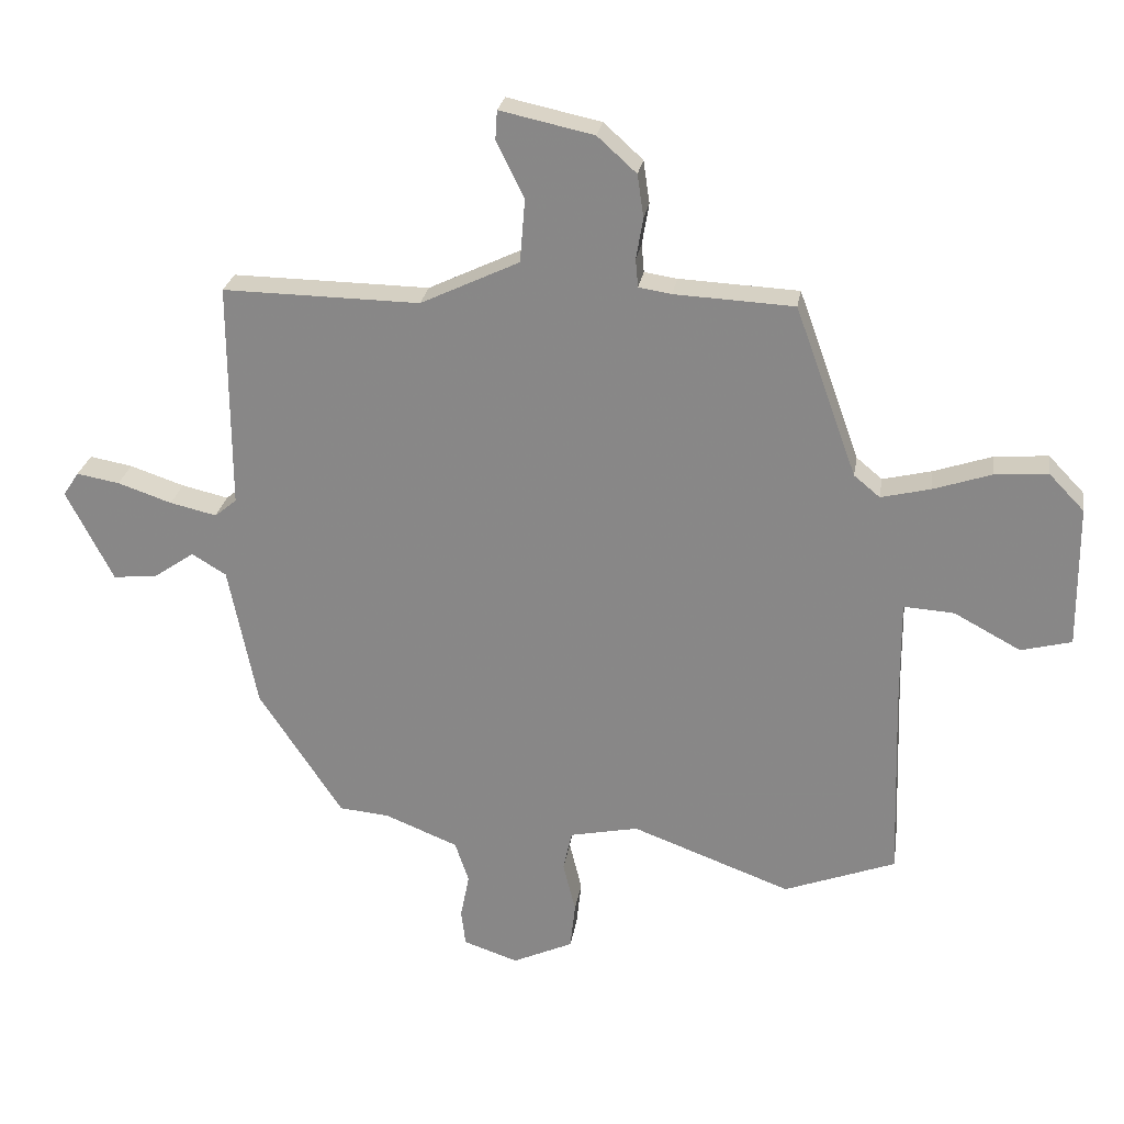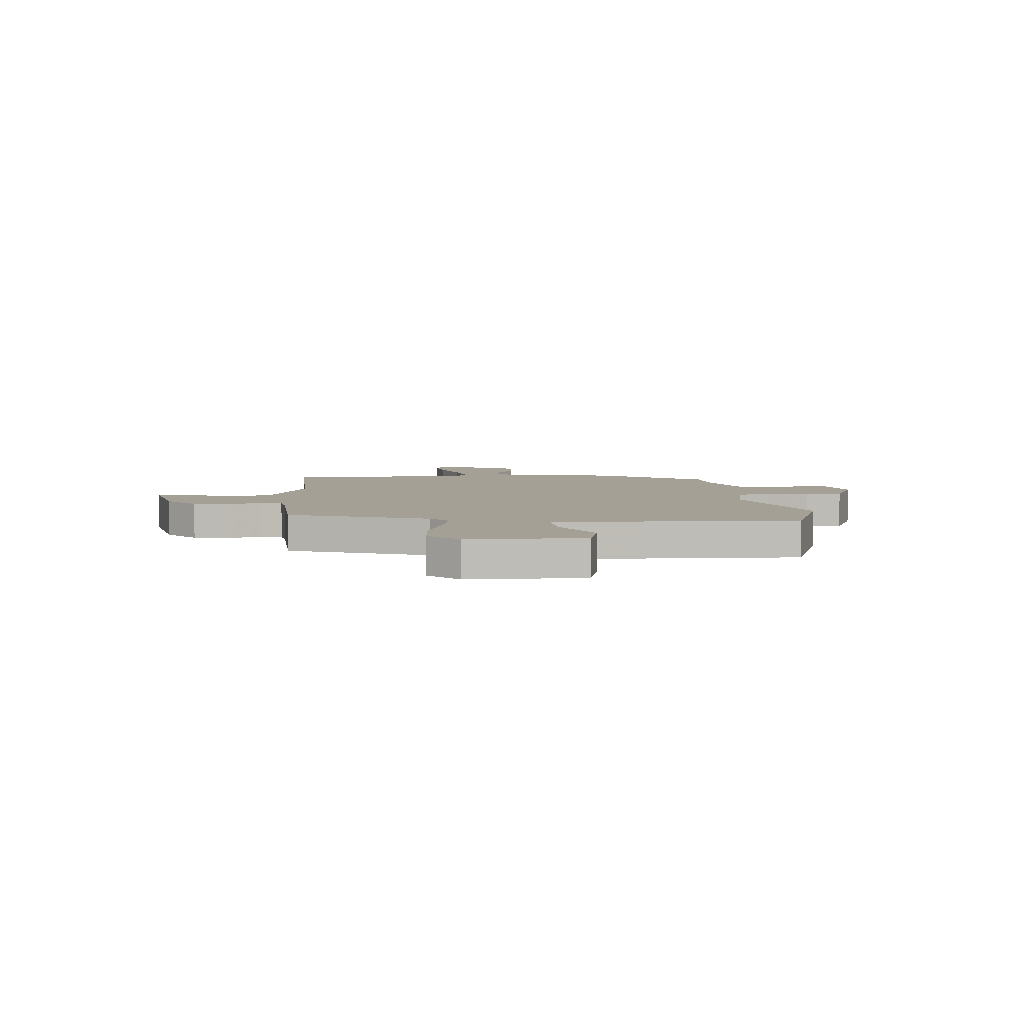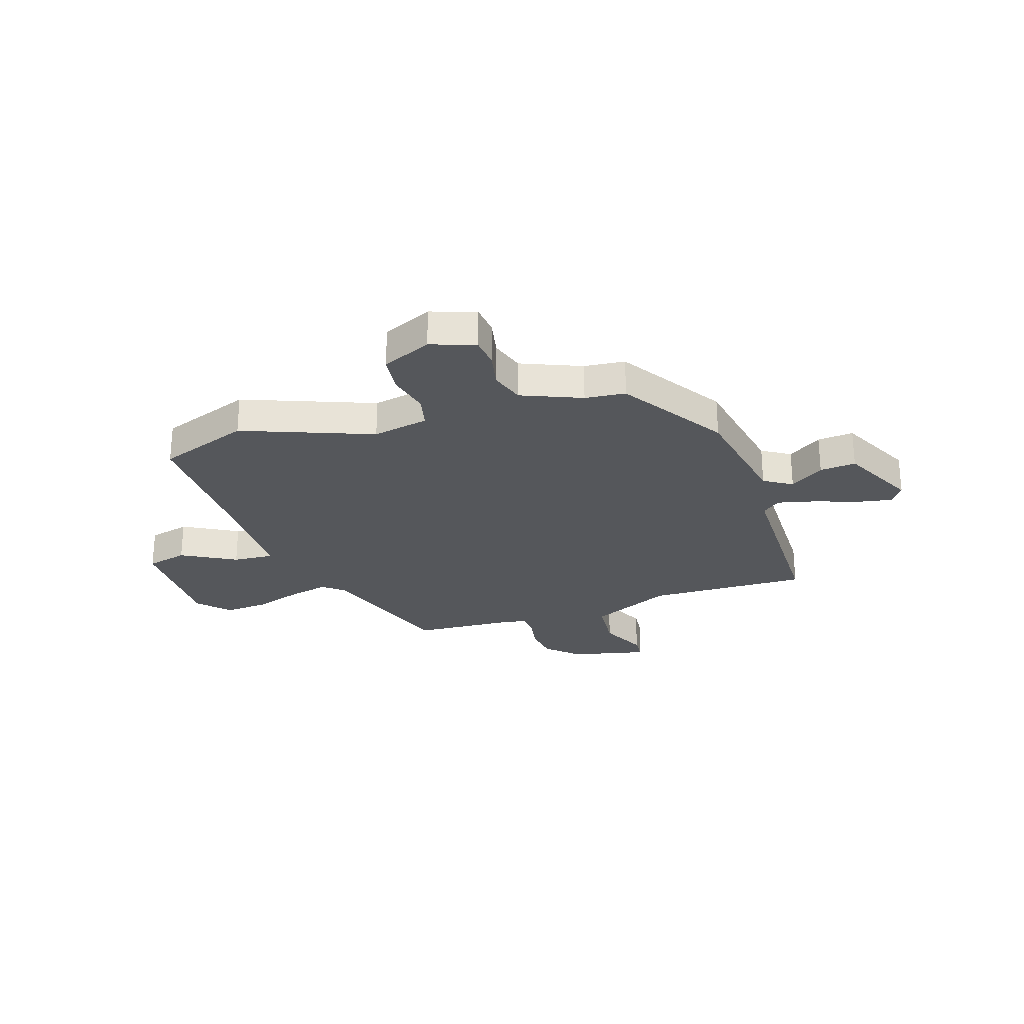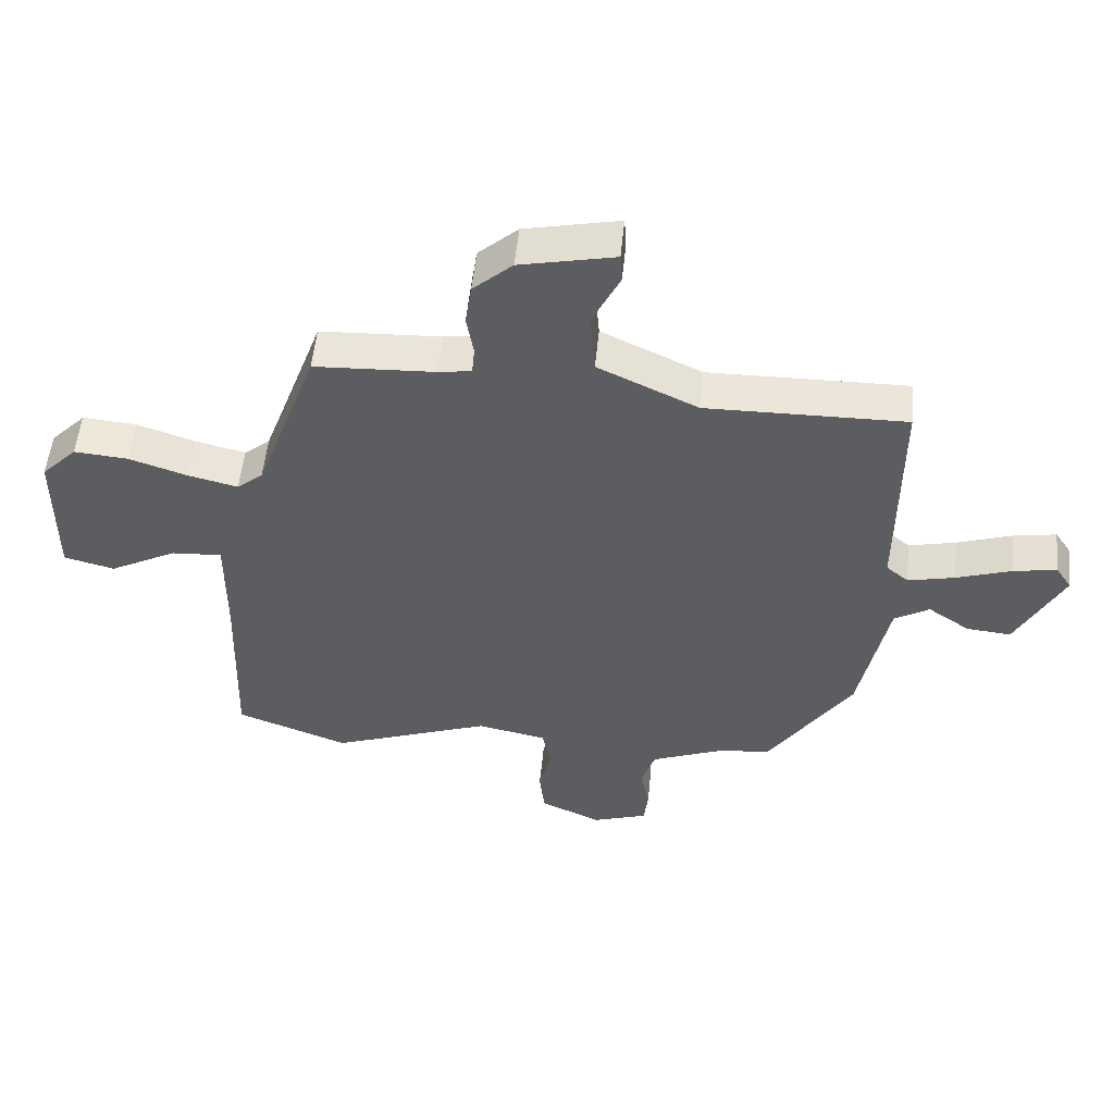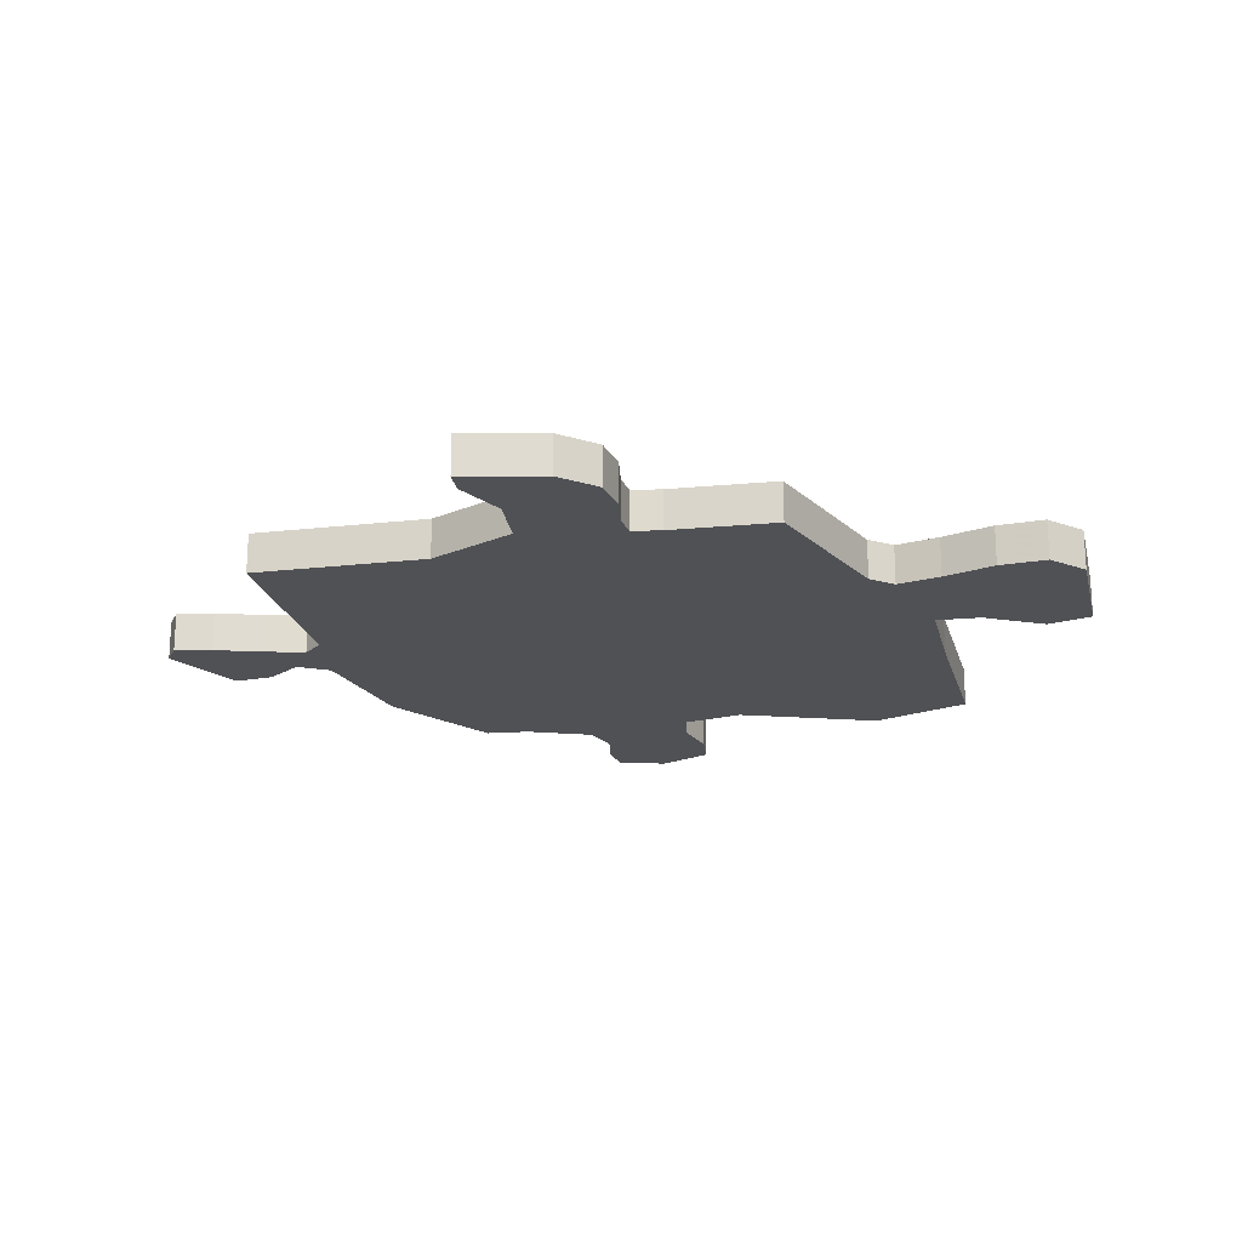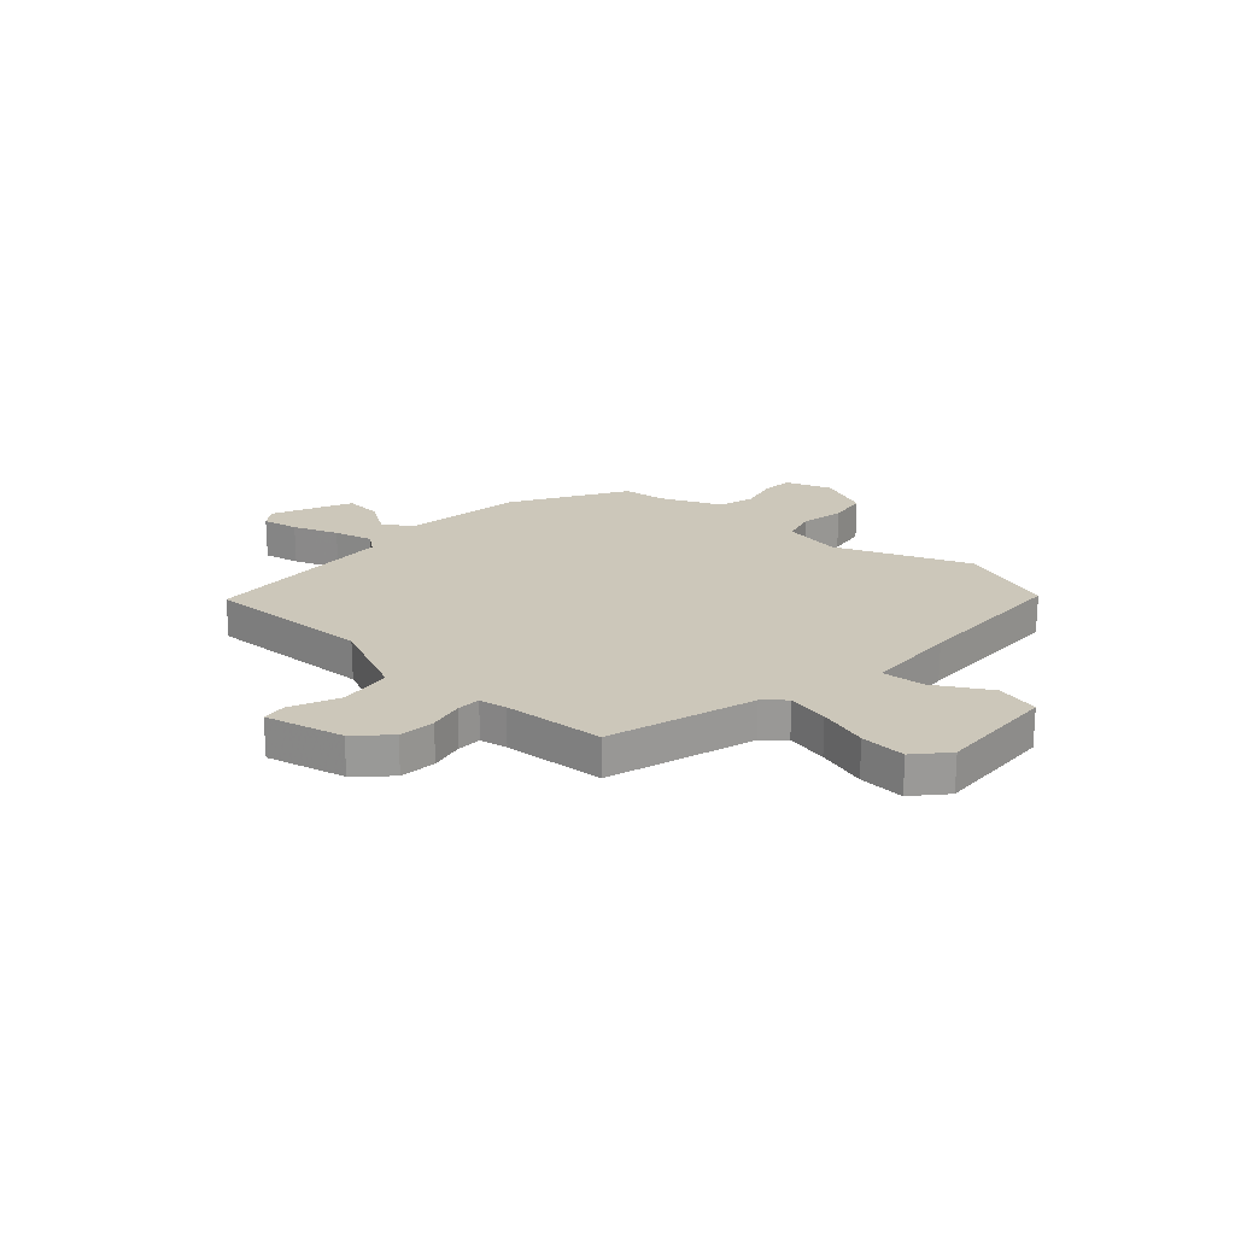
<metadata>
{"format":"obj","ext":"obj","renderer":"f3d","projection":"perspective","resolution":1024,"background":"white","views":[{"elev":25.8,"azim":9.0,"up":"+Z"},{"elev":5.7,"azim":84.6,"up":"+Y"},{"elev":-26.7,"azim":-162.6,"up":"+Y"},{"elev":53.2,"azim":-174.4,"up":"+Z"},{"elev":-20.2,"azim":12.5,"up":"+Y"},{"elev":21.4,"azim":40.1,"up":"+Y"}]}
</metadata>
<code>
v 0.553 0.07 -0.48
v 0.376 0.07 -0.547
v 0.123 0.07 -0.453
v 0.014 0.07 -0.476
v 0 0.07 -0.54
v 0.02 0.07 -0.621
v 0.012 0.07 -0.695
v -0.084 0.07 -0.739
v -0.171 0.07 -0.71
v -0.178 0.07 -0.652
v -0.164 0.07 -0.581
v -0.186 0.07 -0.515
v -0.303 0.07 -0.468
v -0.382 0.07 -0.461
v -0.515 0.07 -0.259
v -0.56 0.07 -0.033
v -0.615 0.07 0
v -0.68 0.07 -0.045
v -0.75 0.07 -0.052
v -0.824 0.07 0.093
v -0.799 0.07 0.131
v -0.731 0.07 0.119
v -0.645 0.07 0.09
v -0.571 0.07 0.073
v -0.536 0.07 0.102
v -0.537 0.07 0.462
v -0.224 0.07 0.458
v -0.067 0.07 0.533
v -0.059 0.07 0.633
v -0.103 0.07 0.723
v -0.1 0.07 0.769
v 0.049 0.07 0.737
v 0.111 0.07 0.681
v 0.121 0.07 0.613
v 0.11 0.07 0.548
v 0.114 0.07 0.503
v 0.166 0.07 0.495
v 0.356 0.07 0.486
v 0.454 0.07 0.215
v 0.495 0.07 0.181
v 0.573 0.07 0.2
v 0.665 0.07 0.231
v 0.75 0.07 0.238
v 0.806 0.07 0.18
v 0.808 0.07 -0.046
v 0.728 0.07 -0.067
v 0.622 0.07 -0.01
v 0.542 0.07 -0.005
v 0.543 0.07 -0.179
v 0.553 0 -0.48
v 0.376 0 -0.547
v 0.123 0 -0.453
v 0.014 0 -0.476
v 0 0 -0.54
v 0.02 0 -0.621
v 0.012 0 -0.695
v -0.084 0 -0.739
v -0.171 0 -0.71
v -0.178 0 -0.652
v -0.164 0 -0.581
v -0.186 0 -0.515
v -0.303 0 -0.468
v -0.382 0 -0.461
v -0.515 0 -0.259
v -0.56 0 -0.033
v -0.615 0 0
v -0.68 0 -0.045
v -0.75 0 -0.052
v -0.824 0 0.093
v -0.799 0 0.131
v -0.731 0 0.119
v -0.645 0 0.09
v -0.571 0 0.073
v -0.536 0 0.102
v -0.537 0 0.462
v -0.224 0 0.458
v -0.067 0 0.533
v -0.059 0 0.633
v -0.103 0 0.723
v -0.1 0 0.769
v 0.049 0 0.737
v 0.111 0 0.681
v 0.121 0 0.613
v 0.11 0 0.548
v 0.114 0 0.503
v 0.166 0 0.495
v 0.356 0 0.486
v 0.454 0 0.215
v 0.495 0 0.181
v 0.573 0 0.2
v 0.665 0 0.231
v 0.75 0 0.238
v 0.806 0 0.18
v 0.808 0 -0.046
v 0.728 0 -0.067
v 0.622 0 -0.01
v 0.542 0 -0.005
v 0.543 0 -0.179
f 44 45 46 47
f 44 47 48
f 41 42 43 44
f 40 41 44 48
f 39 40 48 49
f 37 38 39 49
f 32 33 34 35
f 32 35 36
f 29 30 31 32
f 28 29 32 36
f 27 28 36
f 25 26 27
f 25 27 36 37
f 20 21 22 23
f 20 23 24
f 17 18 19 20
f 17 20 24
f 16 17 24 25
f 13 14 15 16
f 12 13 16 25
f 8 9 10 11
f 8 11 12
f 5 6 7 8
f 4 5 8 12
f 3 4 12 25
f 3 25 37 49
f 1 2 3 49
f 96 95 94 93
f 97 96 93
f 93 92 91 90
f 97 93 90 89
f 98 97 89 88
f 98 88 87 86
f 84 83 82 81
f 85 84 81
f 81 80 79 78
f 85 81 78 77
f 85 77 76
f 76 75 74
f 86 85 76 74
f 72 71 70 69
f 73 72 69
f 69 68 67 66
f 73 69 66
f 74 73 66 65
f 65 64 63 62
f 74 65 62 61
f 60 59 58 57
f 61 60 57
f 57 56 55 54
f 61 57 54 53
f 74 61 53 52
f 98 86 74 52
f 98 52 51 50
f 1 50 51 2
f 2 51 52 3
f 3 52 53 4
f 4 53 54 5
f 5 54 55 6
f 6 55 56 7
f 7 56 57 8
f 8 57 58 9
f 9 58 59 10
f 10 59 60 11
f 11 60 61 12
f 12 61 62 13
f 13 62 63 14
f 14 63 64 15
f 15 64 65 16
f 16 65 66 17
f 17 66 67 18
f 18 67 68 19
f 19 68 69 20
f 20 69 70 21
f 21 70 71 22
f 22 71 72 23
f 23 72 73 24
f 24 73 74 25
f 25 74 75 26
f 26 75 76 27
f 27 76 77 28
f 28 77 78 29
f 29 78 79 30
f 30 79 80 31
f 31 80 81 32
f 32 81 82 33
f 33 82 83 34
f 34 83 84 35
f 35 84 85 36
f 36 85 86 37
f 37 86 87 38
f 38 87 88 39
f 39 88 89 40
f 40 89 90 41
f 41 90 91 42
f 42 91 92 43
f 43 92 93 44
f 44 93 94 45
f 45 94 95 46
f 46 95 96 47
f 47 96 97 48
f 48 97 98 49
f 49 98 50 1

</code>
